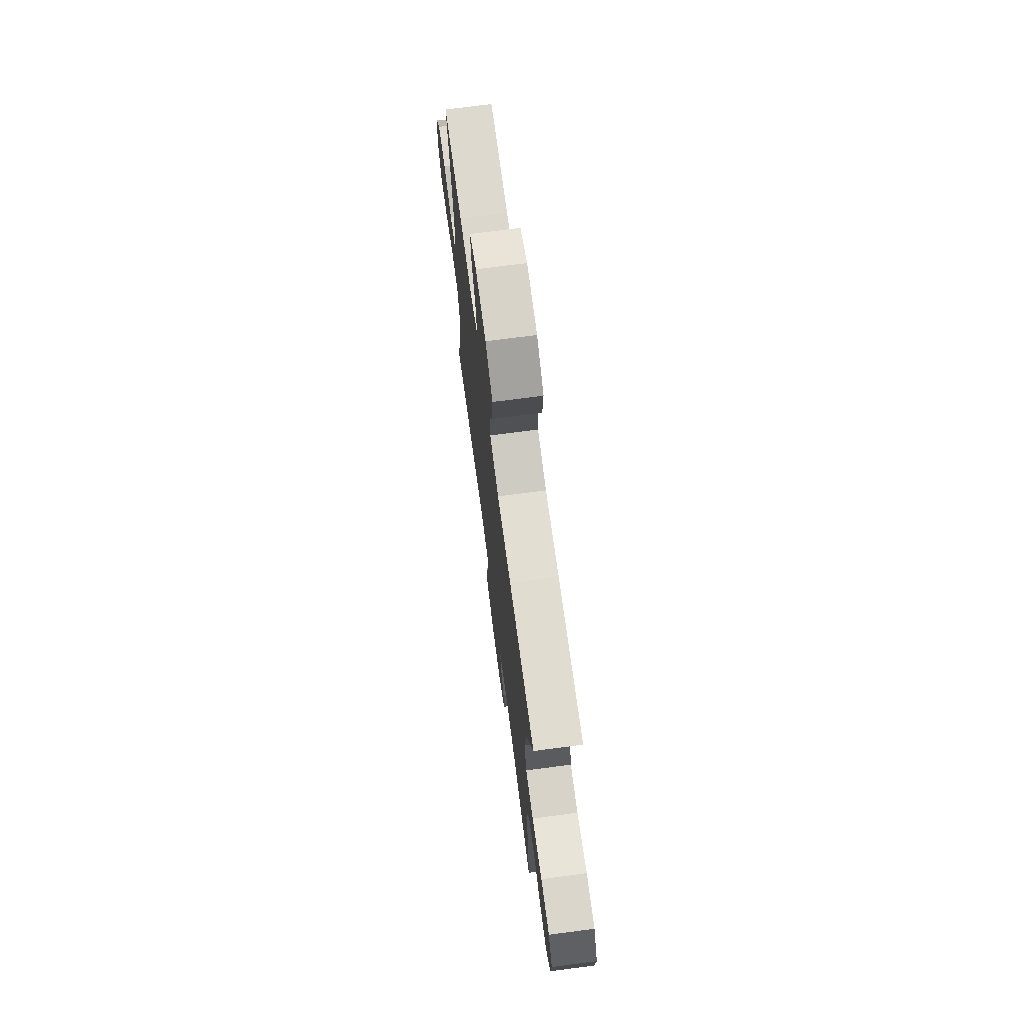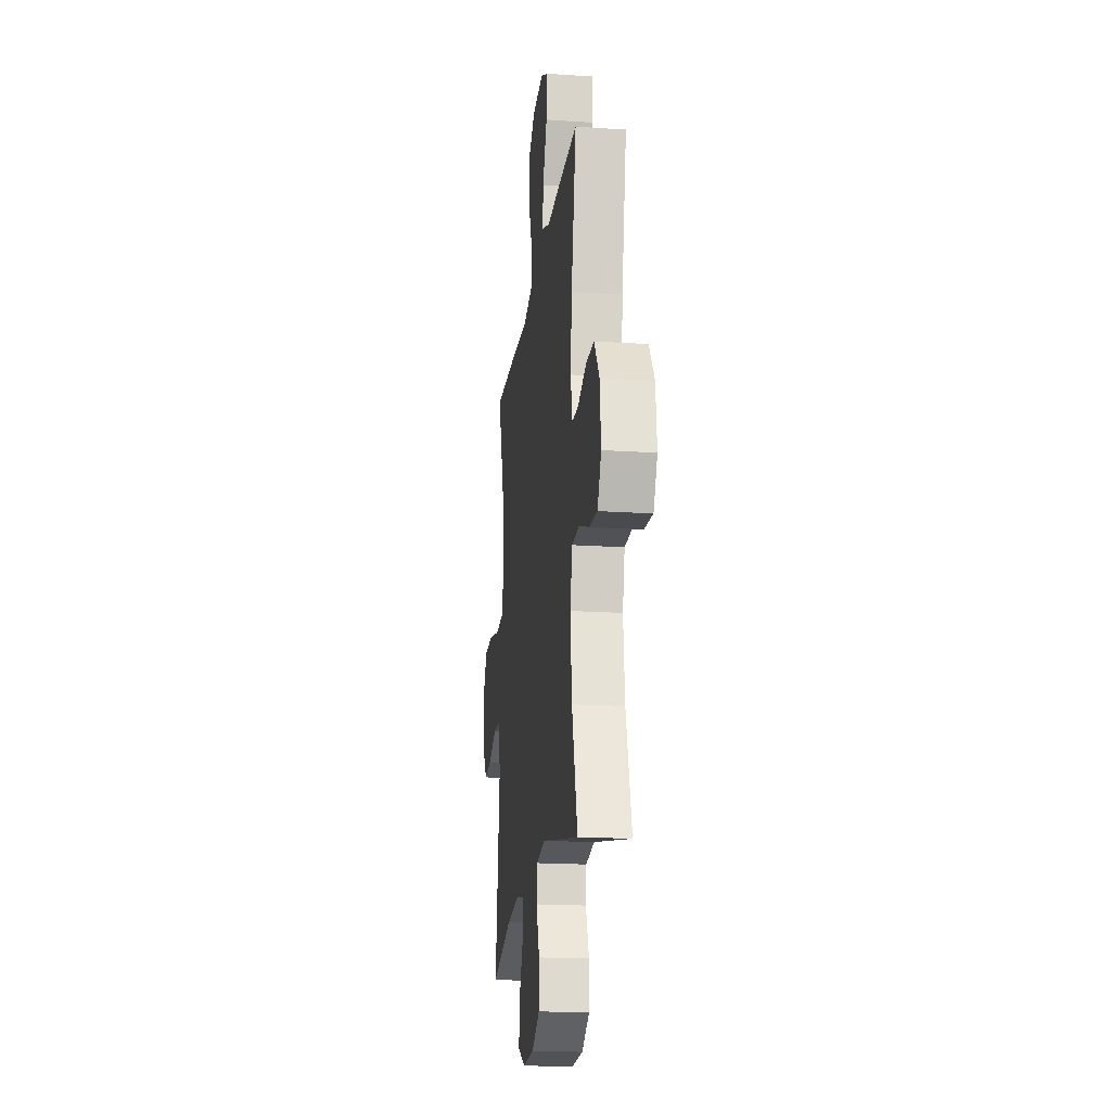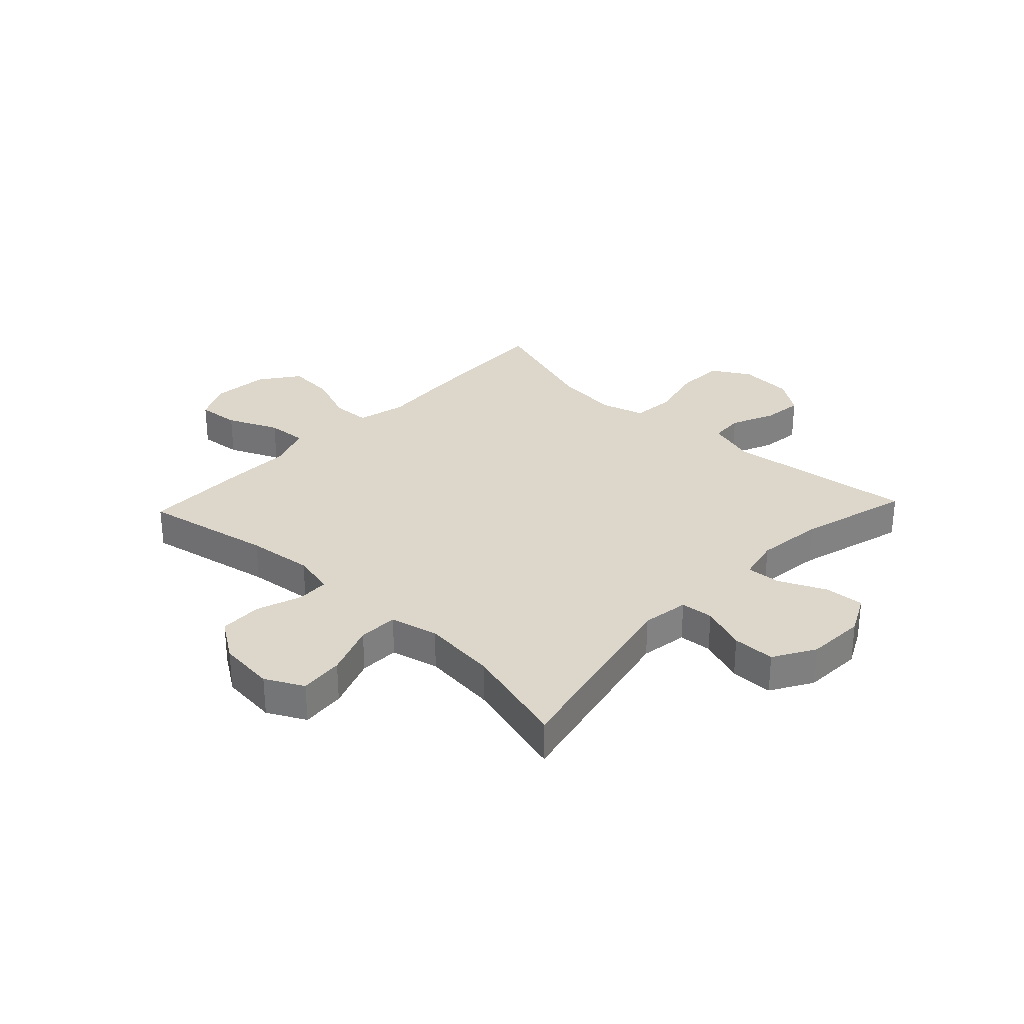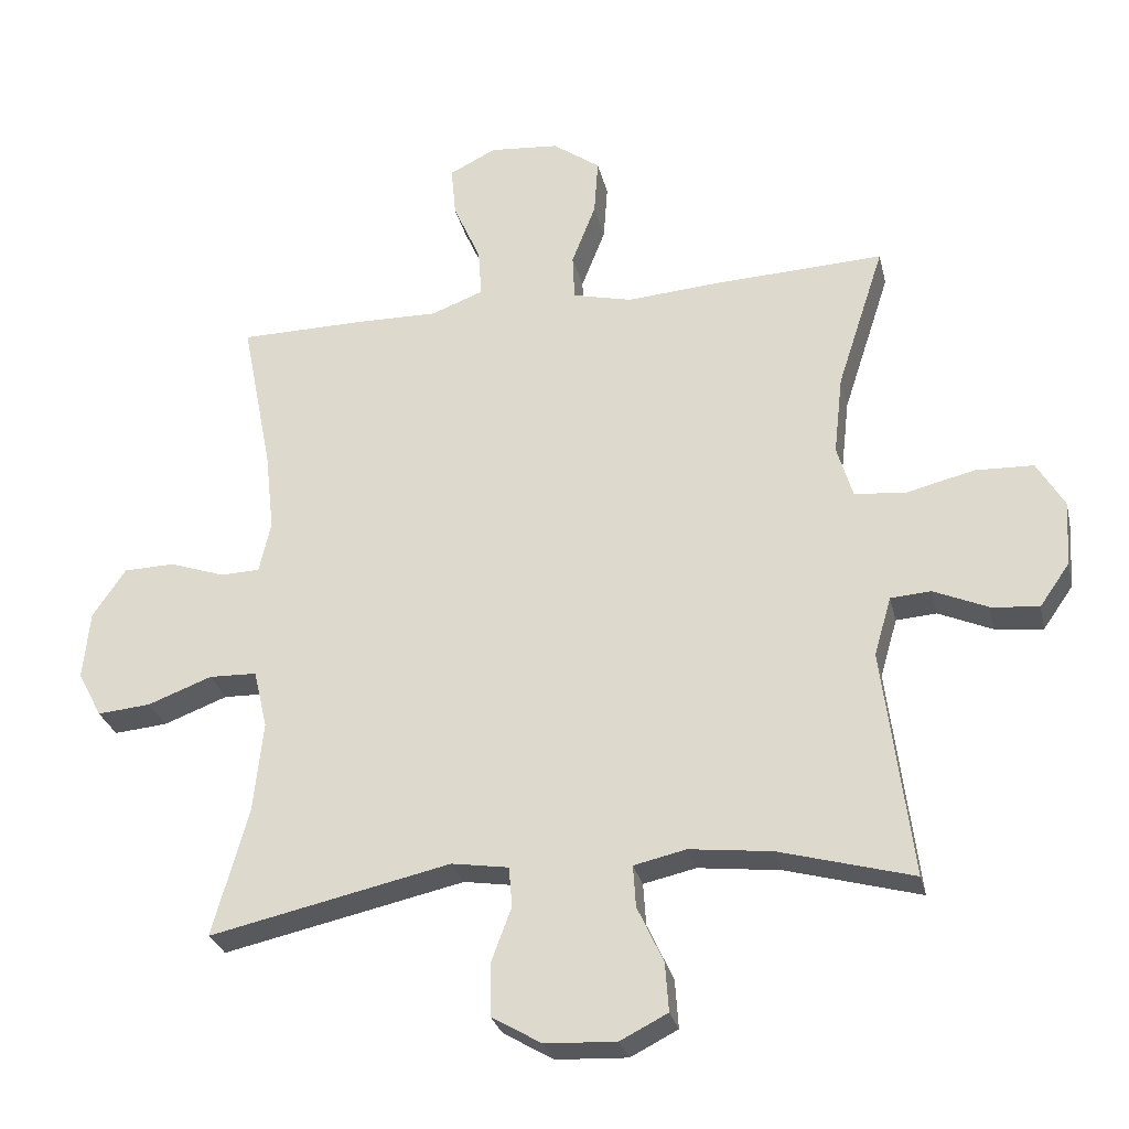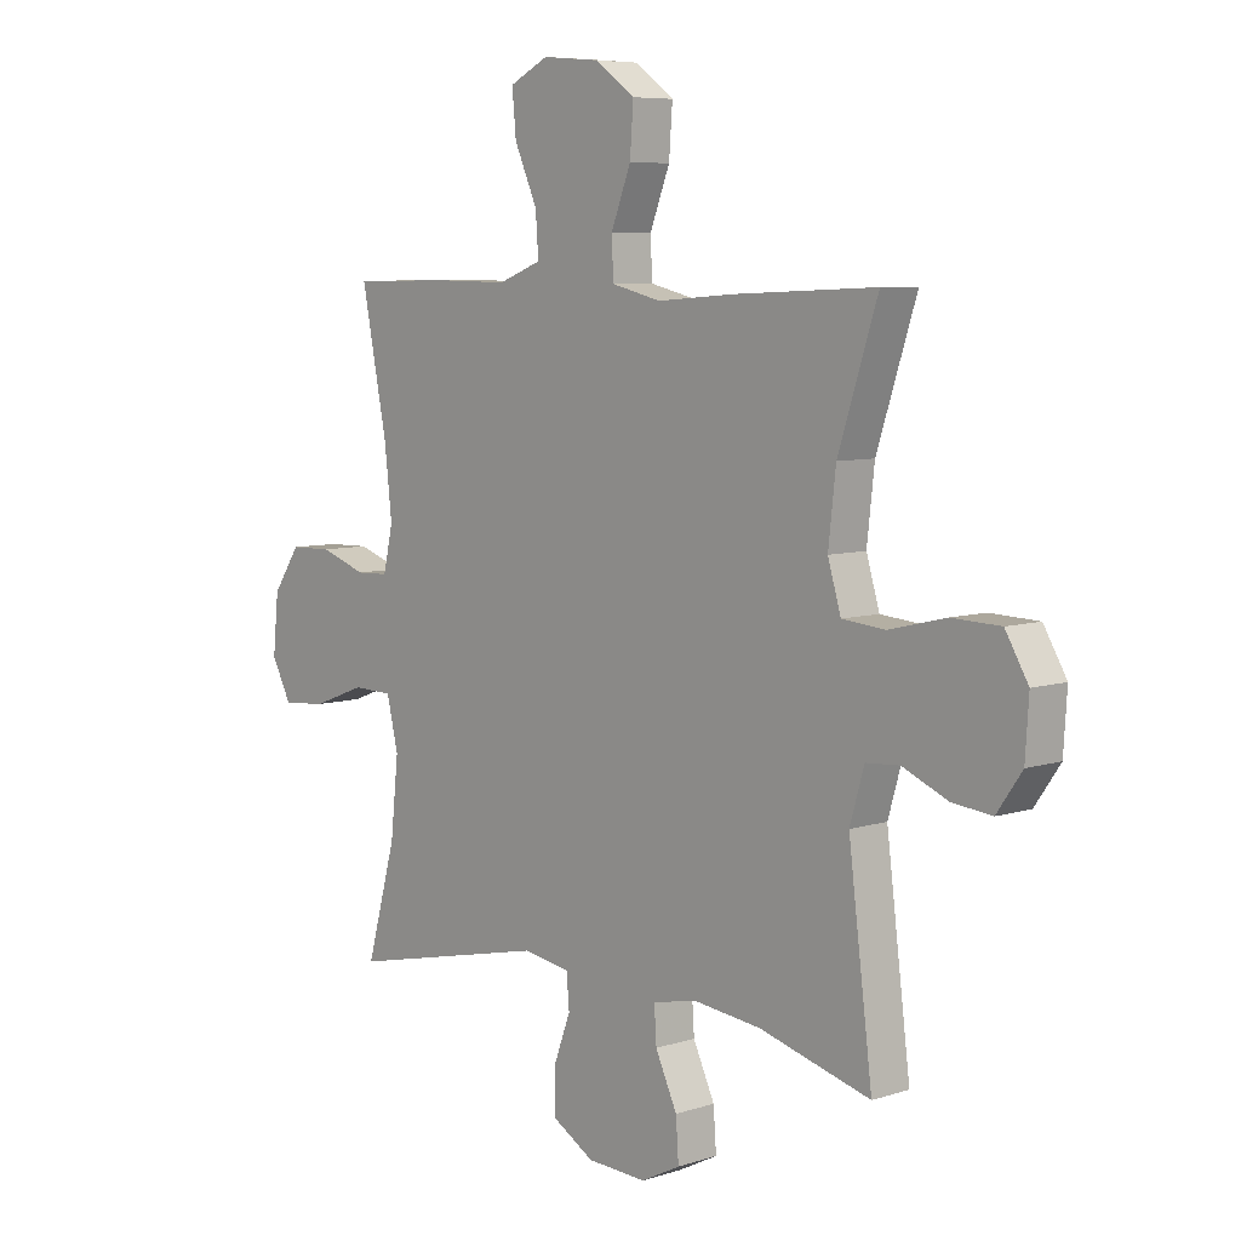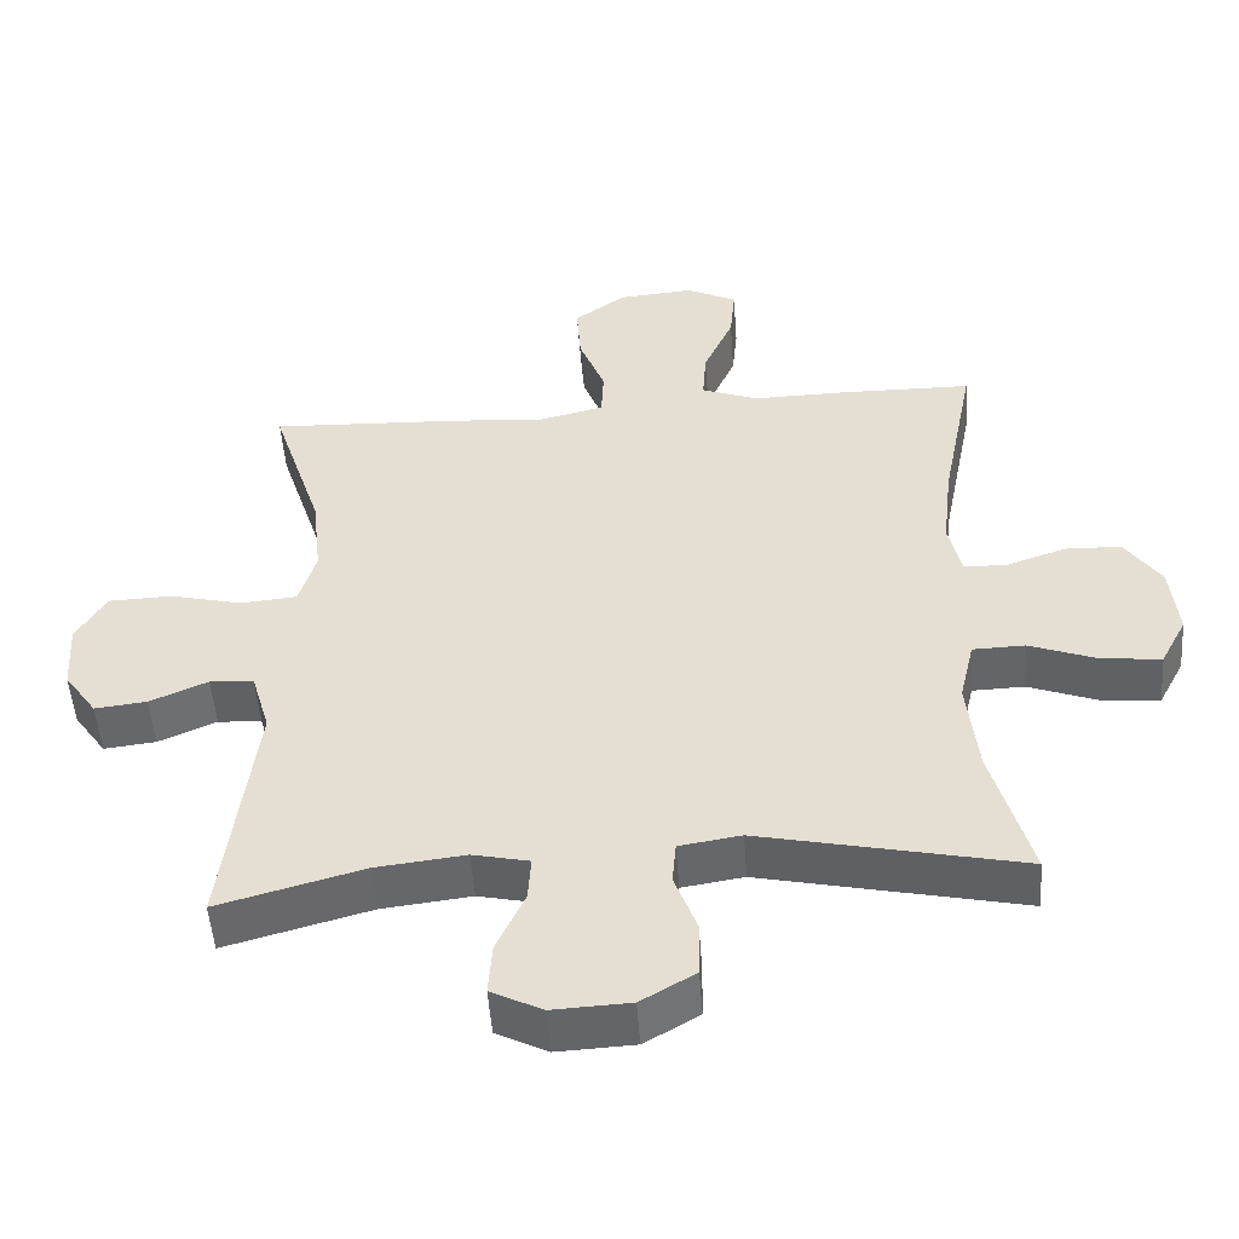
<metadata>
{"format":"obj","ext":"obj","renderer":"f3d","projection":"perspective","resolution":1024,"background":"white","views":[{"elev":72.1,"azim":-97.5,"up":"+Z"},{"elev":-19.2,"azim":82.9,"up":"+Z"},{"elev":30.4,"azim":133.4,"up":"+Y"},{"elev":-28.3,"azim":-167.1,"up":"+Z"},{"elev":7.0,"azim":-132.8,"up":"+Z"},{"elev":-51.1,"azim":4.1,"up":"+Z"}]}
</metadata>
<code>
v -0.5 0.07 -0.5
v -0.458 0.07 -0.165
v -0.483 0.07 -0.079
v -0.542 0.07 -0.075
v -0.62 0.07 -0.109
v -0.69 0.07 -0.117
v -0.734 0.07 -0.054
v -0.74 0.07 0.041
v -0.7 0.07 0.109
v -0.615 0.07 0.112
v -0.516 0.07 0.088
v -0.441 0.07 0.095
v -0.418 0.07 0.172
v -0.431 0.07 0.288
v -0.5 0.07 0.5
v -0.25 0.07 0.489
v -0.116 0.07 0.479
v -0.029 0.07 0.5
v -0.026 0.07 0.567
v -0.061 0.07 0.657
v -0.067 0.07 0.74
v 0.002 0.07 0.79
v 0.104 0.07 0.799
v 0.172 0.07 0.765
v 0.165 0.07 0.69
v 0.125 0.07 0.6
v 0.12 0.07 0.529
v 0.196 0.07 0.5
v 0.317 0.07 0.502
v 0.5 0.07 0.5
v 0.455 0.07 0.271
v 0.442 0.07 0.154
v 0.459 0.07 0.079
v 0.516 0.07 0.077
v 0.597 0.07 0.105
v 0.672 0.07 0.103
v 0.72 0.07 0.032
v 0.73 0.07 -0.068
v 0.695 0.07 -0.135
v 0.617 0.07 -0.128
v 0.524 0.07 -0.093
v 0.454 0.07 -0.095
v 0.434 0.07 -0.18
v 0.448 0.07 -0.312
v 0.5 0.07 -0.5
v 0.149 0.07 -0.423
v 0.066 0.07 -0.436
v 0.061 0.07 -0.494
v 0.091 0.07 -0.575
v 0.09 0.07 -0.65
v 0.017 0.07 -0.693
v -0.087 0.07 -0.698
v -0.156 0.07 -0.663
v -0.151 0.07 -0.592
v -0.113 0.07 -0.51
v -0.109 0.07 -0.449
v -0.185 0.07 -0.432
v -0.305 0.07 -0.446
v -0.5 0 -0.5
v -0.458 0 -0.165
v -0.483 0 -0.079
v -0.542 0 -0.075
v -0.62 0 -0.109
v -0.69 0 -0.117
v -0.734 0 -0.054
v -0.74 0 0.041
v -0.7 0 0.109
v -0.615 0 0.112
v -0.516 0 0.088
v -0.441 0 0.095
v -0.418 0 0.172
v -0.431 0 0.288
v -0.5 0 0.5
v -0.25 0 0.489
v -0.116 0 0.479
v -0.029 0 0.5
v -0.026 0 0.567
v -0.061 0 0.657
v -0.067 0 0.74
v 0.002 0 0.79
v 0.104 0 0.799
v 0.172 0 0.765
v 0.165 0 0.69
v 0.125 0 0.6
v 0.12 0 0.529
v 0.196 0 0.5
v 0.317 0 0.502
v 0.5 0 0.5
v 0.455 0 0.271
v 0.442 0 0.154
v 0.459 0 0.079
v 0.516 0 0.077
v 0.597 0 0.105
v 0.672 0 0.103
v 0.72 0 0.032
v 0.73 0 -0.068
v 0.695 0 -0.135
v 0.617 0 -0.128
v 0.524 0 -0.093
v 0.454 0 -0.095
v 0.434 0 -0.18
v 0.448 0 -0.312
v 0.5 0 -0.5
v 0.149 0 -0.423
v 0.066 0 -0.436
v 0.061 0 -0.494
v 0.091 0 -0.575
v 0.09 0 -0.65
v 0.017 0 -0.693
v -0.087 0 -0.698
v -0.156 0 -0.663
v -0.151 0 -0.592
v -0.113 0 -0.51
v -0.109 0 -0.449
v -0.185 0 -0.432
v -0.305 0 -0.446
f 52 53 54 55
f 52 55 56
f 51 52 56
f 48 49 50 51
f 47 48 51 56
f 46 47 56 57
f 44 45 46
f 43 44 46 57
f 38 39 40 41
f 38 41 42
f 37 38 42
f 34 35 36 37
f 33 34 37 42
f 32 33 42 43
f 28 29 30 31
f 27 28 31 32
f 23 24 25 26
f 23 26 27
f 22 23 27
f 19 20 21 22
f 18 19 22 27
f 17 18 27 32
f 14 15 16 17
f 13 14 17 32
f 8 9 10 11
f 8 11 12
f 7 8 12
f 4 5 6 7
f 3 4 7 12
f 2 3 12 13
f 58 1 2
f 32 43 57 58
f 2 13 32 58
f 113 112 111 110
f 114 113 110
f 114 110 109
f 109 108 107 106
f 114 109 106 105
f 115 114 105 104
f 104 103 102
f 115 104 102 101
f 99 98 97 96
f 100 99 96
f 100 96 95
f 95 94 93 92
f 100 95 92 91
f 101 100 91 90
f 89 88 87 86
f 90 89 86 85
f 84 83 82 81
f 85 84 81
f 85 81 80
f 80 79 78 77
f 85 80 77 76
f 90 85 76 75
f 75 74 73 72
f 90 75 72 71
f 69 68 67 66
f 70 69 66
f 70 66 65
f 65 64 63 62
f 70 65 62 61
f 71 70 61 60
f 60 59 116
f 116 115 101 90
f 116 90 71 60
f 1 59 60 2
f 2 60 61 3
f 3 61 62 4
f 4 62 63 5
f 5 63 64 6
f 6 64 65 7
f 7 65 66 8
f 8 66 67 9
f 9 67 68 10
f 10 68 69 11
f 11 69 70 12
f 12 70 71 13
f 13 71 72 14
f 14 72 73 15
f 15 73 74 16
f 16 74 75 17
f 17 75 76 18
f 18 76 77 19
f 19 77 78 20
f 20 78 79 21
f 21 79 80 22
f 22 80 81 23
f 23 81 82 24
f 24 82 83 25
f 25 83 84 26
f 26 84 85 27
f 27 85 86 28
f 28 86 87 29
f 29 87 88 30
f 30 88 89 31
f 31 89 90 32
f 32 90 91 33
f 33 91 92 34
f 34 92 93 35
f 35 93 94 36
f 36 94 95 37
f 37 95 96 38
f 38 96 97 39
f 39 97 98 40
f 40 98 99 41
f 41 99 100 42
f 42 100 101 43
f 43 101 102 44
f 44 102 103 45
f 45 103 104 46
f 46 104 105 47
f 47 105 106 48
f 48 106 107 49
f 49 107 108 50
f 50 108 109 51
f 51 109 110 52
f 52 110 111 53
f 53 111 112 54
f 54 112 113 55
f 55 113 114 56
f 56 114 115 57
f 57 115 116 58
f 58 116 59 1

</code>
